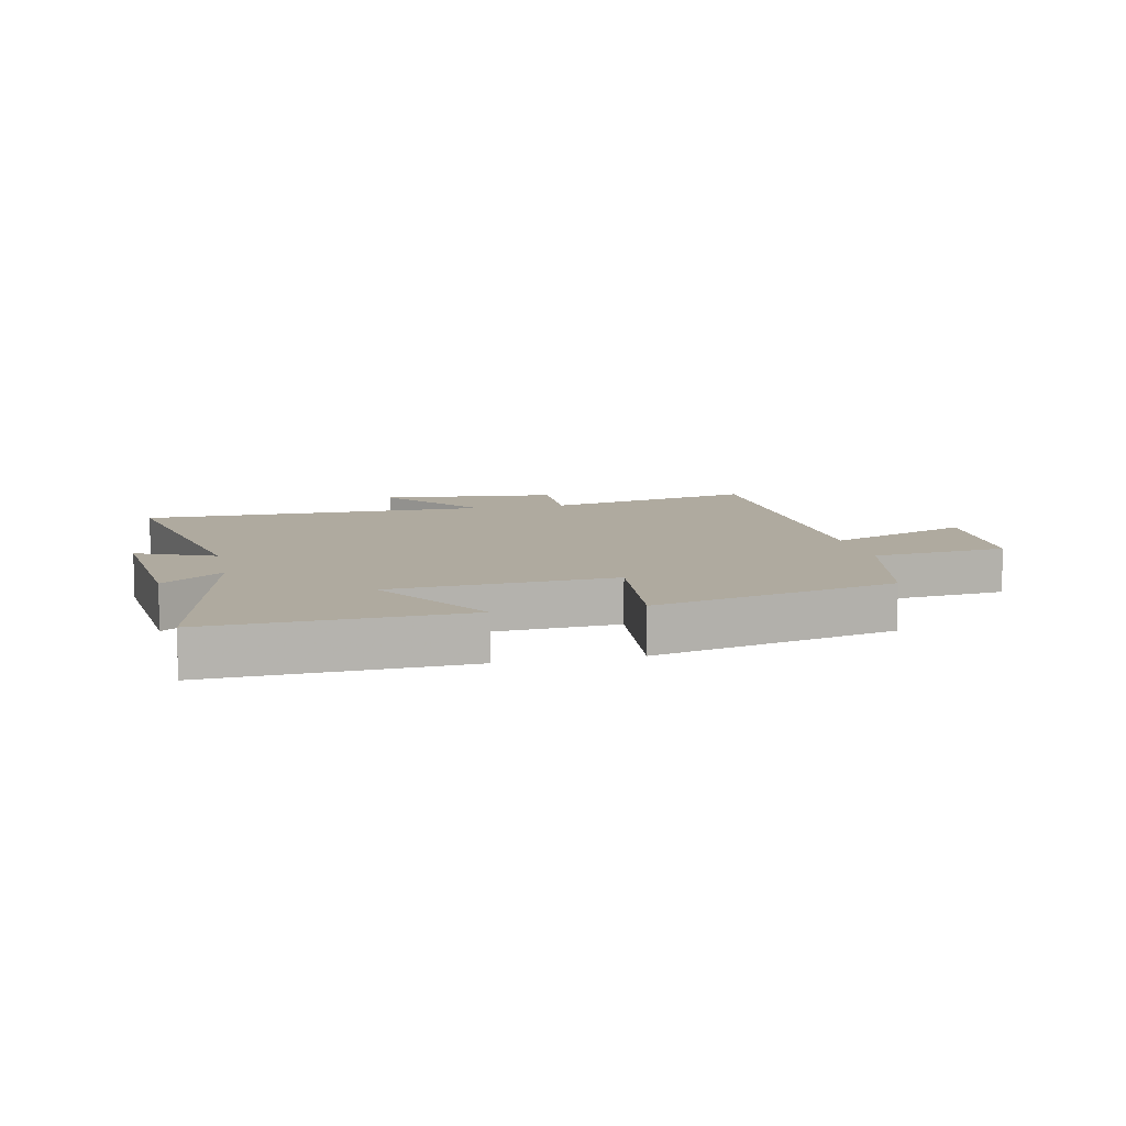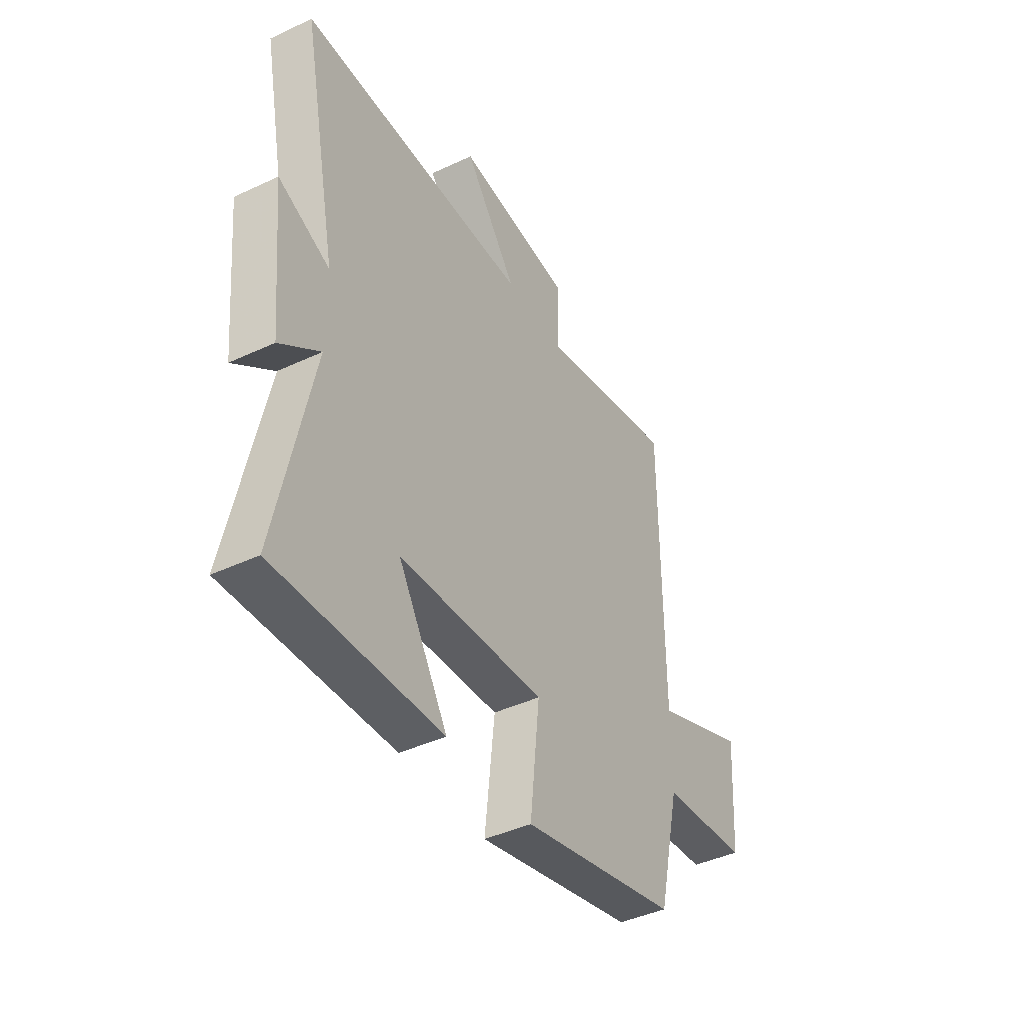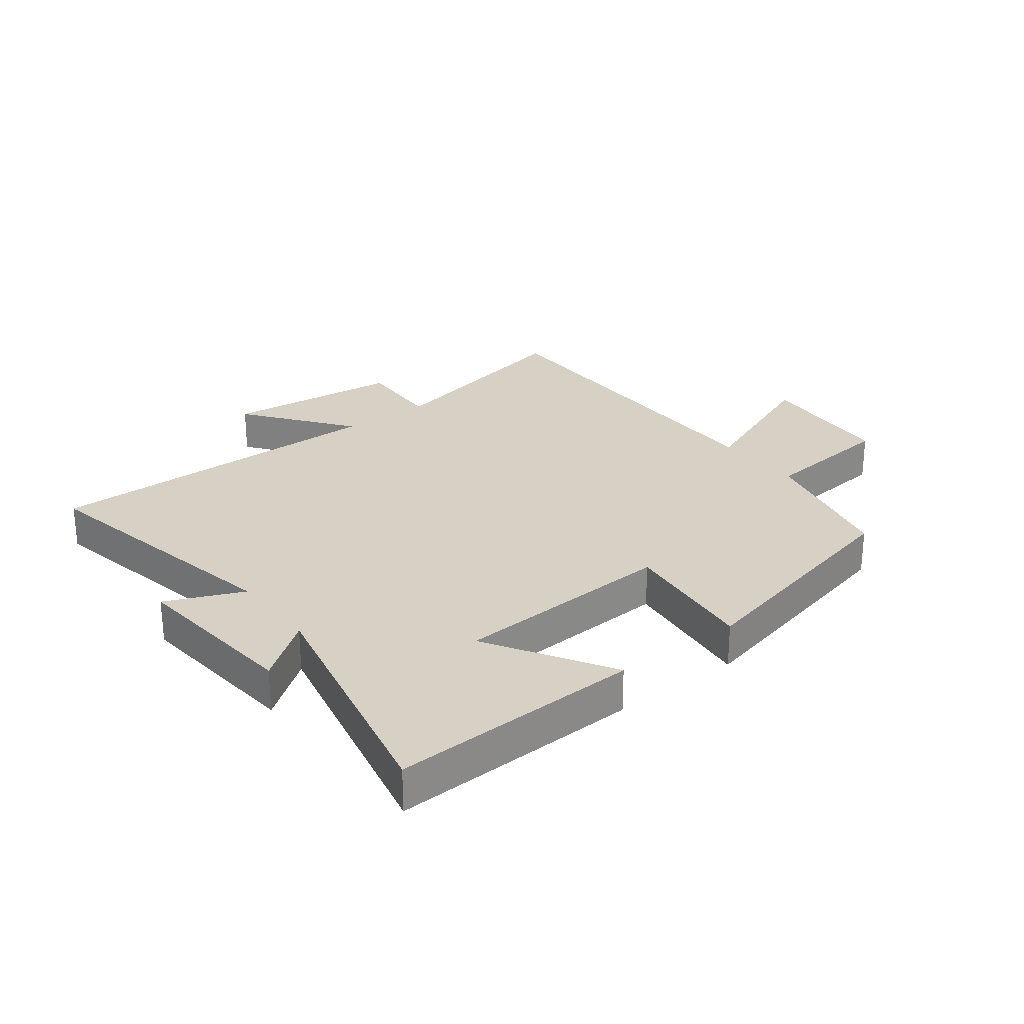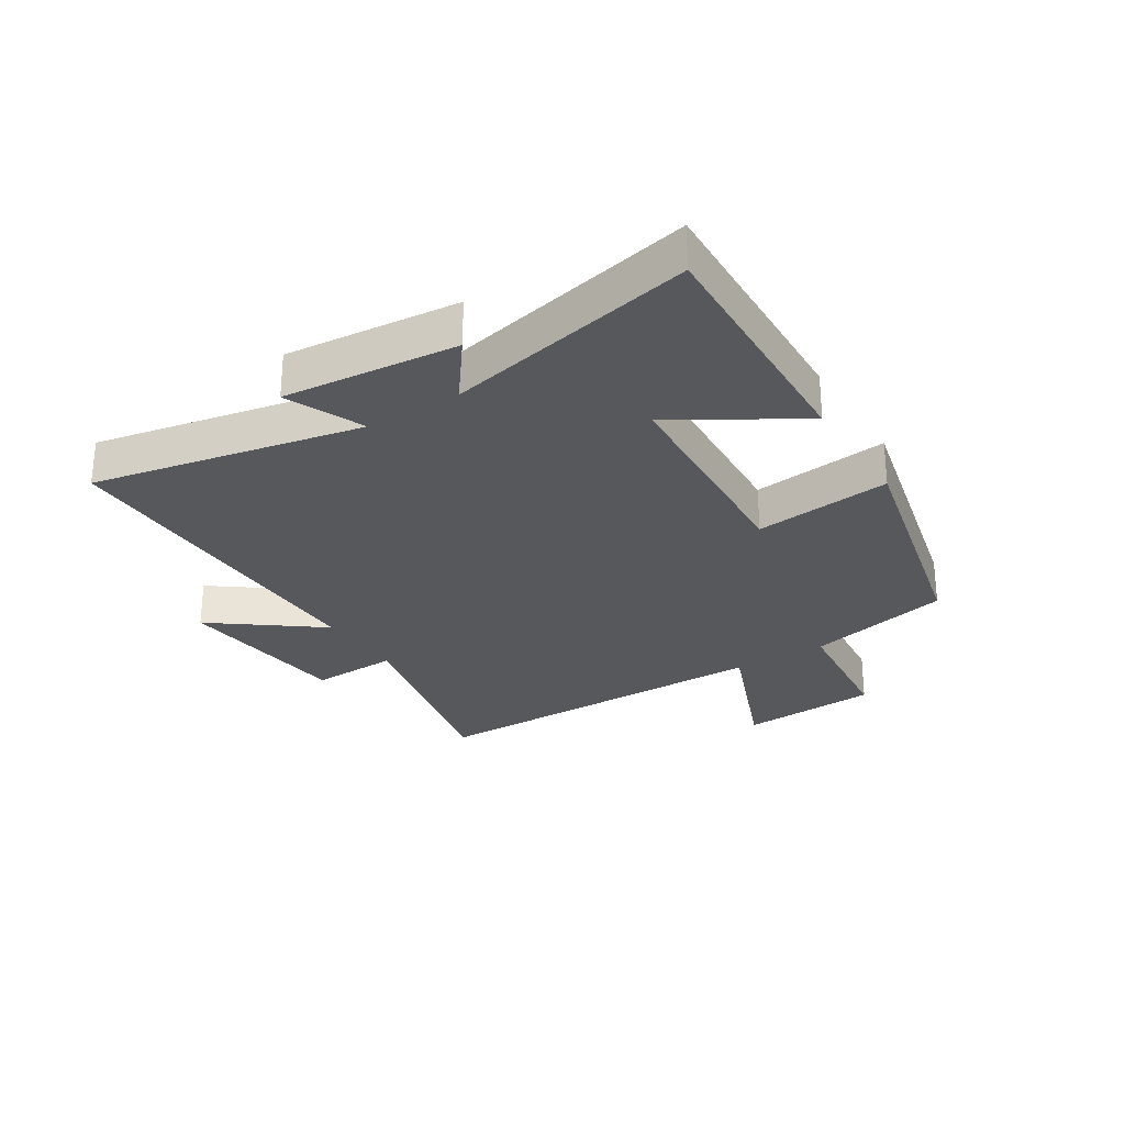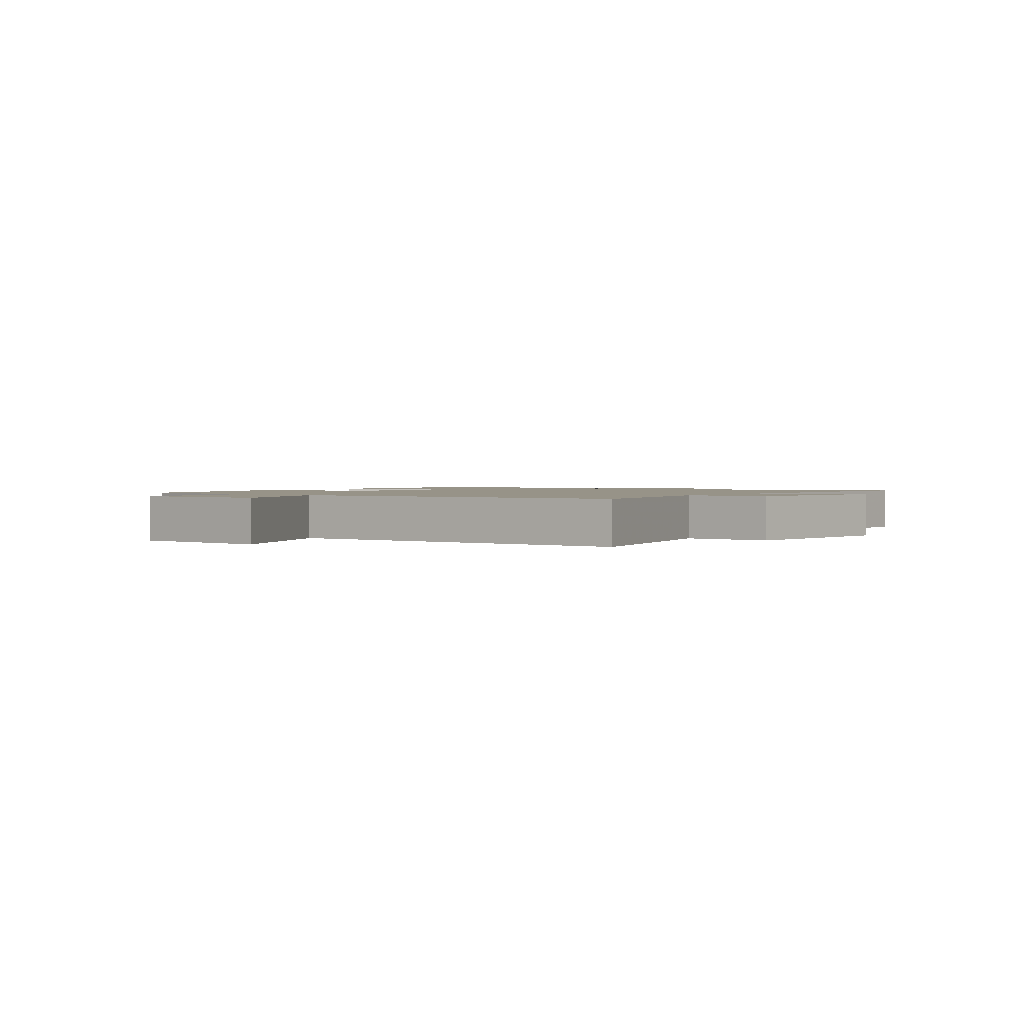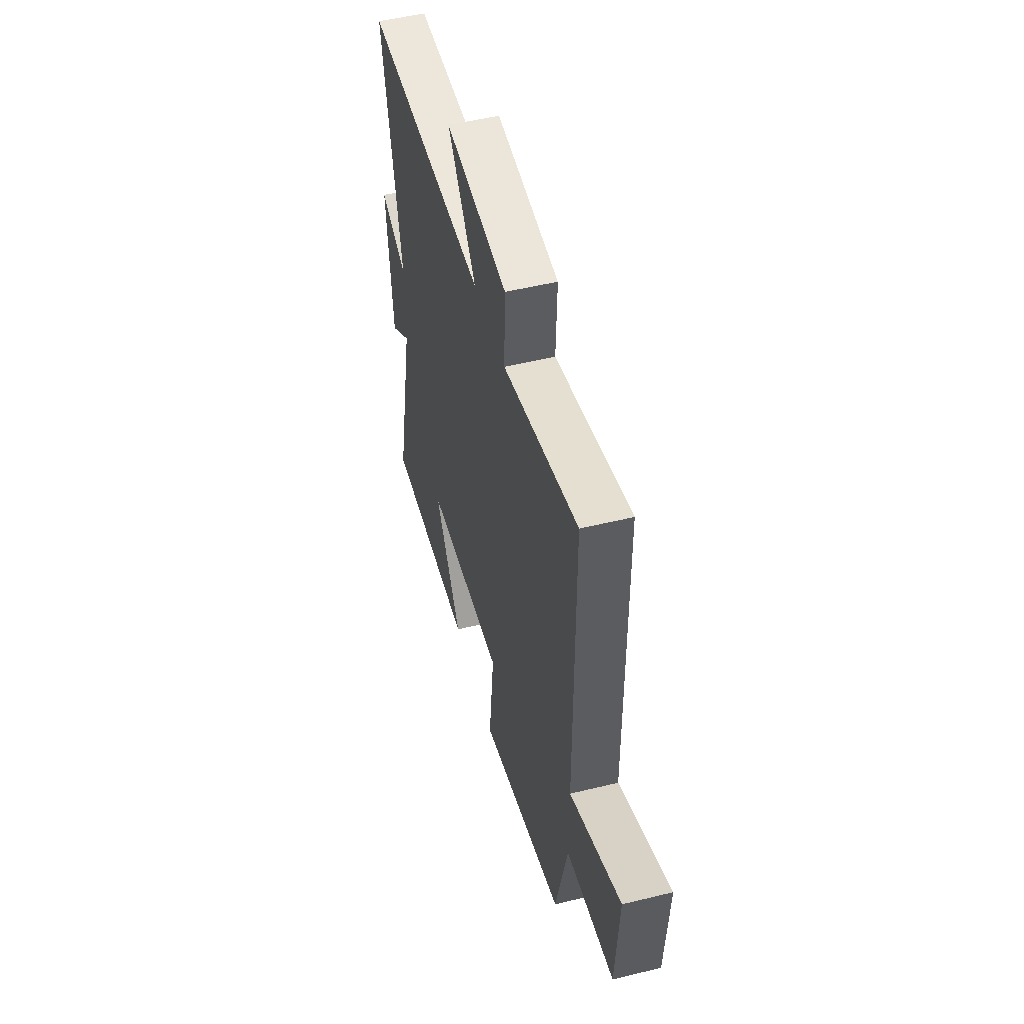
<metadata>
{"format":"obj","ext":"obj","renderer":"f3d","projection":"perspective","resolution":1024,"background":"white","views":[{"elev":9.4,"azim":167.4,"up":"+Y"},{"elev":-42.4,"azim":119.3,"up":"+Z"},{"elev":26.7,"azim":142.7,"up":"+Y"},{"elev":-27.7,"azim":122.3,"up":"+Y"},{"elev":1.4,"azim":-54.1,"up":"+Y"},{"elev":50.6,"azim":-105.0,"up":"+Z"}]}
</metadata>
<code>
v -0.499 0.07 0.58
v -0.147 0.07 0.5
v -0.152 0.07 0.645
v 0.142 0.07 0.675
v 0.009 0.07 0.5
v 0.59 0.07 0.501
v 0.5 0.07 0.056
v 0.628 0.07 0.111
v 0.6 0.07 -0.177
v 0.5 0.07 -0.102
v 0.589 0.07 -0.516
v 0.174 0.07 -0.5
v 0.299 0.07 -0.295
v -0.069 0.07 -0.273
v -0.044 0.07 -0.5
v -0.444 0.07 -0.406
v -0.5 0.07 -0.165
v -0.724 0.07 -0.142
v -0.74 0.07 0.09
v -0.5 0.07 -0.007
v -0.499 0 0.58
v -0.147 0 0.5
v -0.152 0 0.645
v 0.142 0 0.675
v 0.009 0 0.5
v 0.59 0 0.501
v 0.5 0 0.056
v 0.628 0 0.111
v 0.6 0 -0.177
v 0.5 0 -0.102
v 0.589 0 -0.516
v 0.174 0 -0.5
v 0.299 0 -0.295
v -0.069 0 -0.273
v -0.044 0 -0.5
v -0.444 0 -0.406
v -0.5 0 -0.165
v -0.724 0 -0.142
v -0.74 0 0.09
v -0.5 0 -0.007
f 17 18 19 20
f 17 20 1
f 16 17 1
f 15 16 1
f 14 15 1
f 13 14 1 2
f 10 11 12 13
f 10 13 2 3
f 7 8 9 10
f 7 10 3
f 5 6 7
f 5 7 3
f 3 4 5
f 40 39 38 37
f 21 40 37
f 21 37 36
f 21 36 35
f 21 35 34
f 22 21 34 33
f 33 32 31 30
f 23 22 33 30
f 30 29 28 27
f 23 30 27
f 27 26 25
f 23 27 25
f 25 24 23
f 1 21 22 2
f 2 22 23 3
f 3 23 24 4
f 4 24 25 5
f 5 25 26 6
f 6 26 27 7
f 7 27 28 8
f 8 28 29 9
f 9 29 30 10
f 10 30 31 11
f 11 31 32 12
f 12 32 33 13
f 13 33 34 14
f 14 34 35 15
f 15 35 36 16
f 16 36 37 17
f 17 37 38 18
f 18 38 39 19
f 19 39 40 20
f 20 40 21 1

</code>
